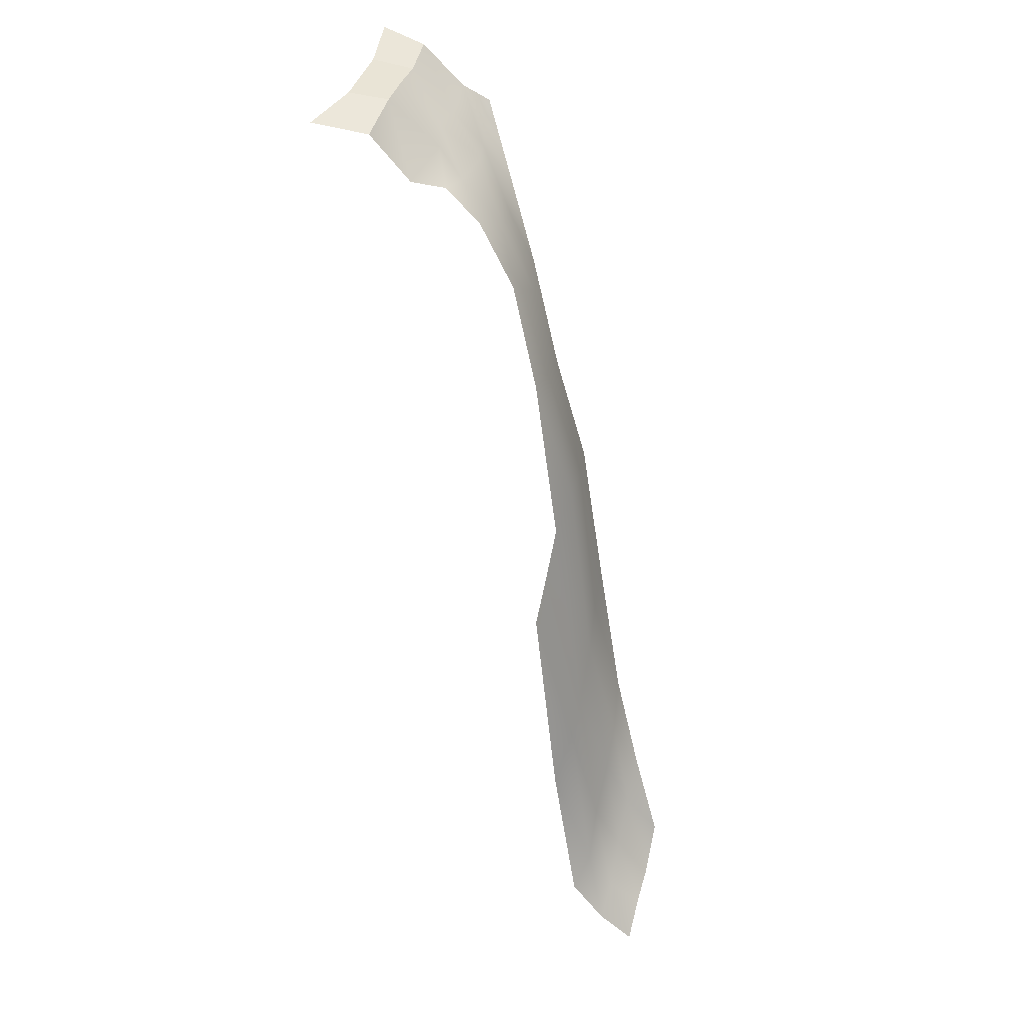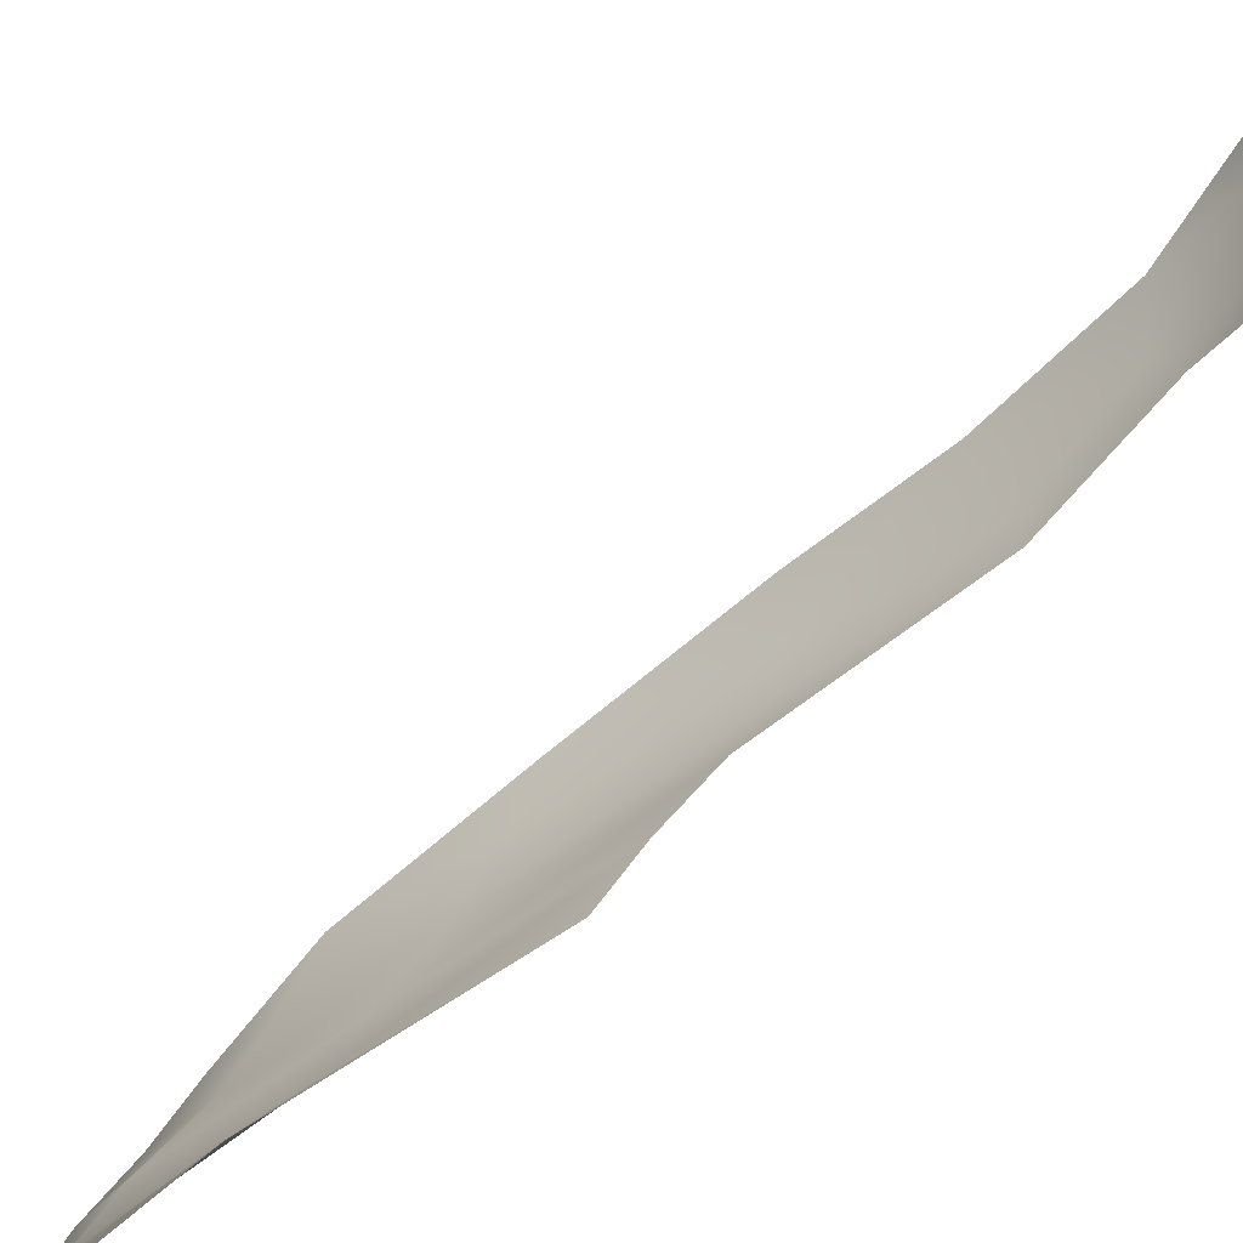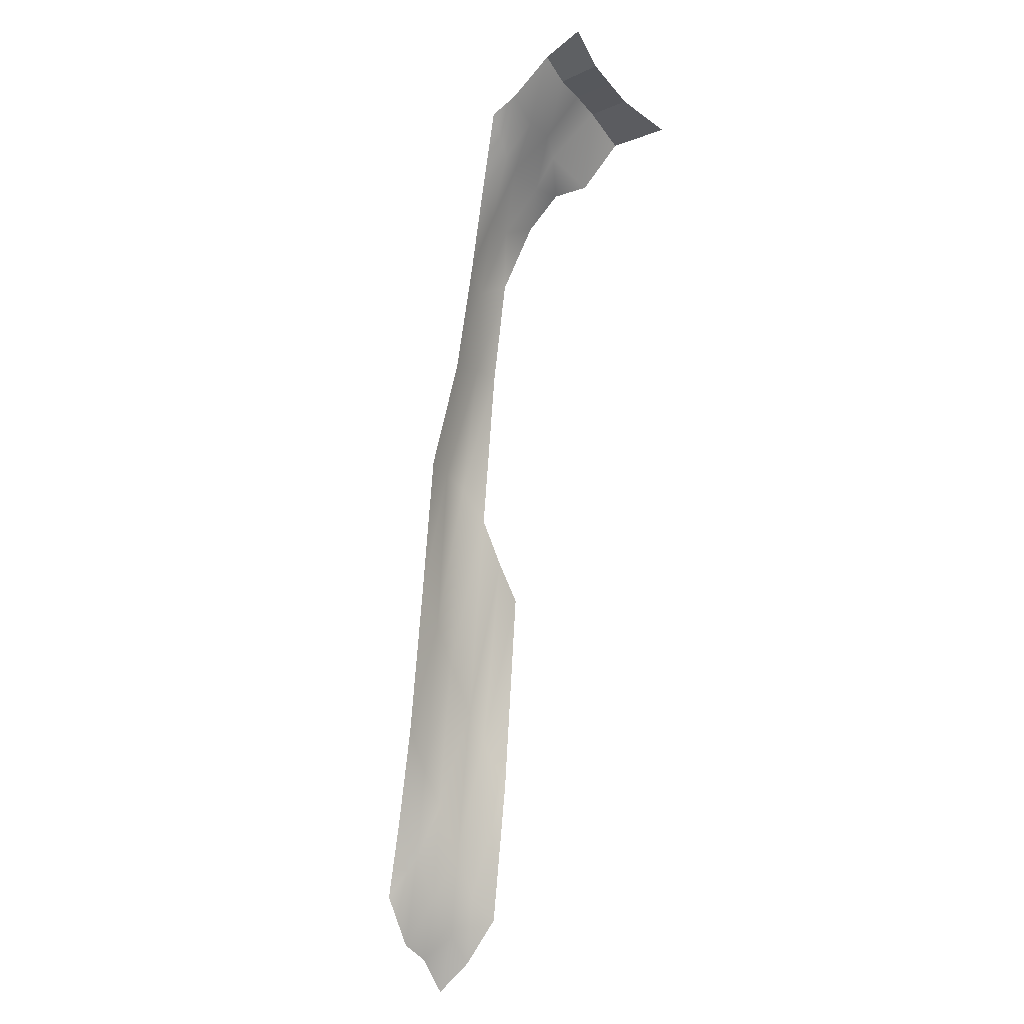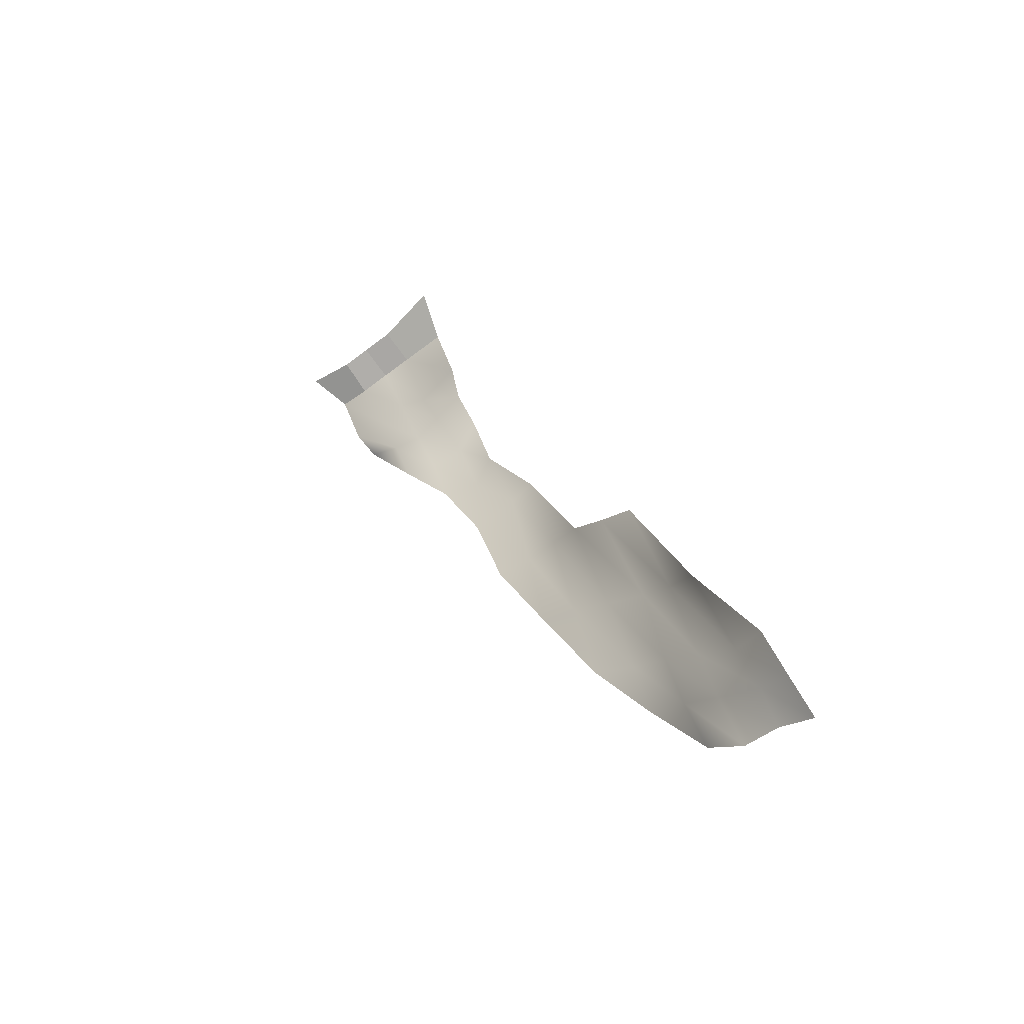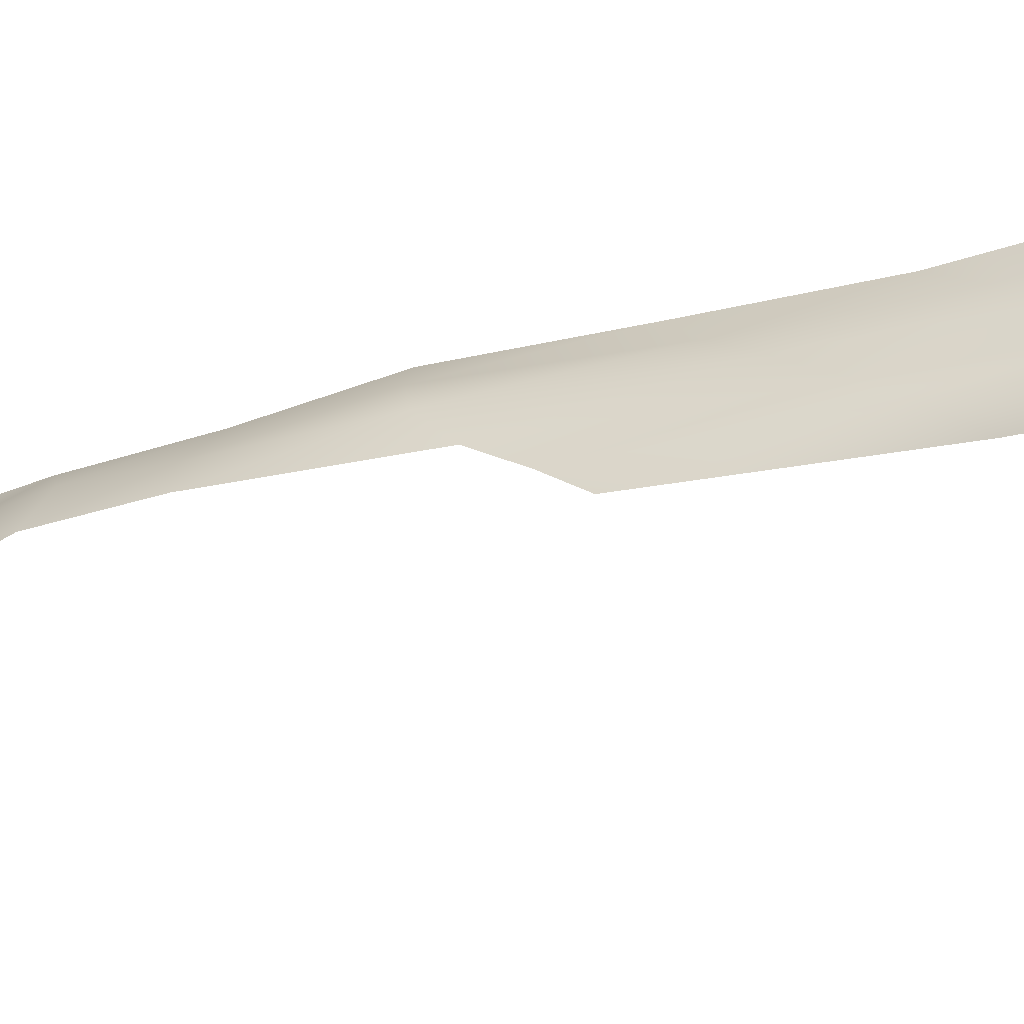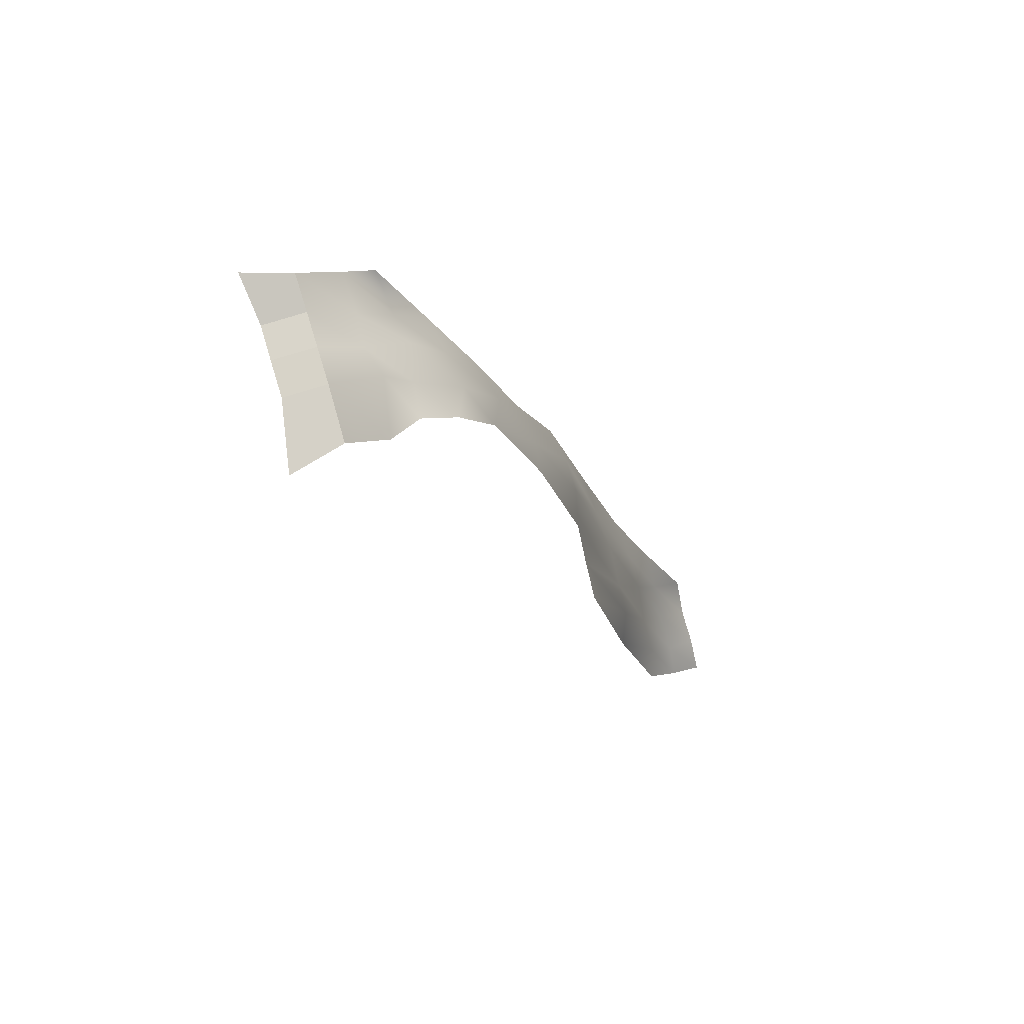
<metadata>
{"format":"obj","ext":"obj","renderer":"f3d","projection":"perspective","resolution":1024,"background":"white","views":[{"elev":42.2,"azim":-162.5,"up":"+Y"},{"elev":-42.5,"azim":116.3,"up":"+Z"},{"elev":-28.5,"azim":31.1,"up":"+Y"},{"elev":-74.1,"azim":126.4,"up":"+Y"},{"elev":-63.7,"azim":-86.1,"up":"+Z"},{"elev":78.0,"azim":162.8,"up":"+Y"}]}
</metadata>
<code>
g default
v -9.941e+04 5071 5.518e+04
v -9.963e+04 4799 5.52e+04
v -9.941e+04 5125 5.547e+04
v -9.963e+04 4898 5.567e+04
v -9.965e+04 4880 5.586e+04
v -9.941e+04 5107 5.586e+04
v -9.941e+04 5160 5.605e+04
v -9.964e+04 4927 5.608e+04
v -9.98e+04 4750 5.527e+04
v -9.969e+04 4855 5.551e+04
v -9.983e+04 4681 5.549e+04
v -9.987e+04 4709 5.569e+04
v -9.983e+04 4691 5.586e+04
v -9.98e+04 4871 5.605e+04
v -1e+05 4557 5.527e+04
v -1.001e+05 4448 5.545e+04
v -1.001e+05 4396 5.566e+04
v -1e+05 4474 5.586e+04
v -1.002e+05 4166 5.527e+04
v -1.003e+05 4049 5.544e+04
v -1.002e+05 4087 5.566e+04
v -1.004e+05 3639 5.507e+04
v -1.004e+05 3631 5.524e+04
v -1.004e+05 3496 5.552e+04
v -1.006e+05 2731 5.488e+04
v -1.006e+05 2881 5.507e+04
v -1.006e+05 2903 5.526e+04
v -1.006e+05 2879 5.547e+04
v -1.008e+05 1168 5.43e+04
v -1.008e+05 1422 5.446e+04
v -1.006e+05 2329 5.449e+04
v -1.006e+05 2509 5.469e+04
v -1.008e+05 1559 5.463e+04
v -1.008e+05 1806 5.486e+04
v -1.008e+05 1979 5.507e+04
v -1.008e+05 2088 5.527e+04
v -1.01e+05 392.6 5.41e+04
v -1.01e+05 511.5 5.427e+04
v -1.01e+05 727.9 5.447e+04
v -1.01e+05 976.1 5.467e+04
v -1.01e+05 1139 5.485e+04
v -1.01e+05 1322 5.508e+04
v -1.012e+05 150.7 5.41e+04
v -1.012e+05 282.5 5.426e+04
v -1.012e+05 454.5 5.449e+04
v -1.012e+05 662.5 5.468e+04
v -1.012e+05 842.3 5.488e+04
v -1.014e+05 0 5.41e+04
v -1.014e+05 158.6 5.429e+04
v -1.014e+05 197.8 5.449e+04
v -1.014e+05 446.8 5.469e+04
v -9.941e+04 5123 5.567e+04
v -9.911e+04 5144 5.508e+04
v -9.918e+04 5127 5.547e+04
v -9.918e+04 5131 5.585e+04
v -9.915e+04 5190 5.613e+04
v -9.918e+04 5127 5.567e+04
g waterfall1
f 1 2 3
f 4 5 6
f 6 5 7
f 5 8 7
f 2 9 10
f 9 11 10
f 10 11 4
f 11 12 4
f 4 12 5
f 12 13 5
f 5 13 8
f 13 14 8
f 9 15 11
f 15 16 11
f 11 16 12
f 16 17 12
f 12 17 13
f 17 18 13
f 13 18 14
f 15 19 16
f 19 20 16
f 16 20 17
f 20 21 17
f 17 21 18
f 22 23 19
f 19 23 20
f 23 24 20
f 20 24 21
f 25 26 22
f 22 26 23
f 26 27 23
f 23 27 24
f 27 28 24
f 29 30 31
f 31 30 32
f 30 33 32
f 32 33 25
f 33 34 25
f 25 34 26
f 34 35 26
f 26 35 27
f 35 36 27
f 27 36 28
f 37 38 29
f 29 38 30
f 38 39 30
f 30 39 33
f 39 40 33
f 33 40 34
f 40 41 34
f 34 41 35
f 41 42 35
f 35 42 36
f 37 43 38
f 43 44 38
f 38 44 39
f 44 45 39
f 39 45 40
f 45 46 40
f 40 46 41
f 46 47 41
f 41 47 42
f 43 48 44
f 48 49 44
f 44 49 45
f 49 50 45
f 45 50 46
f 50 51 46
f 46 51 47
f 2 10 3
f 3 10 52
f 10 4 52
f 52 4 6
f 1 3 54 53
f 6 7 56 55
f 3 52 57 54
f 52 6 55 57

</code>
